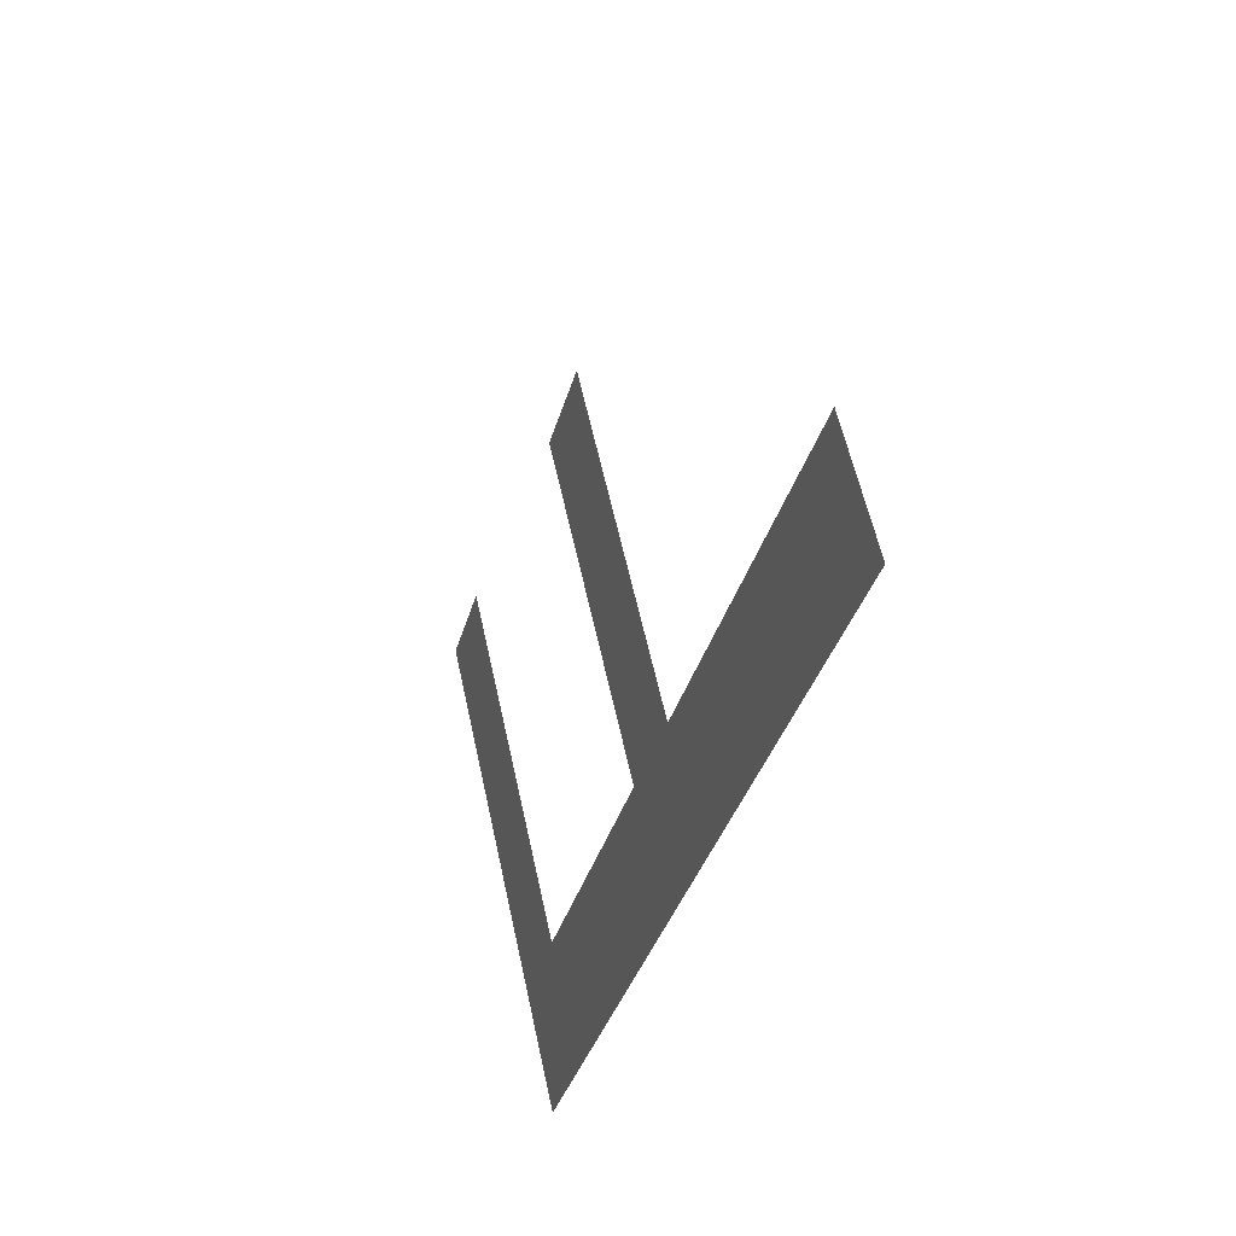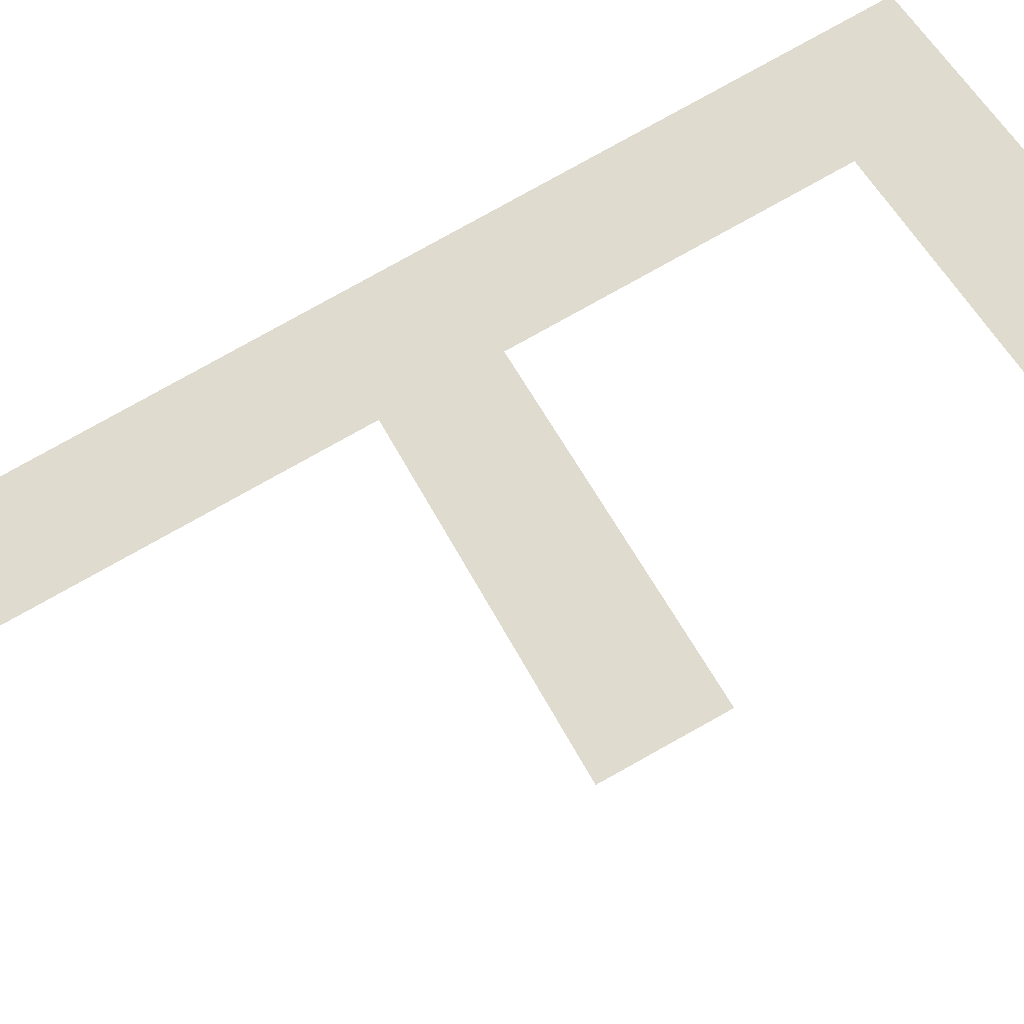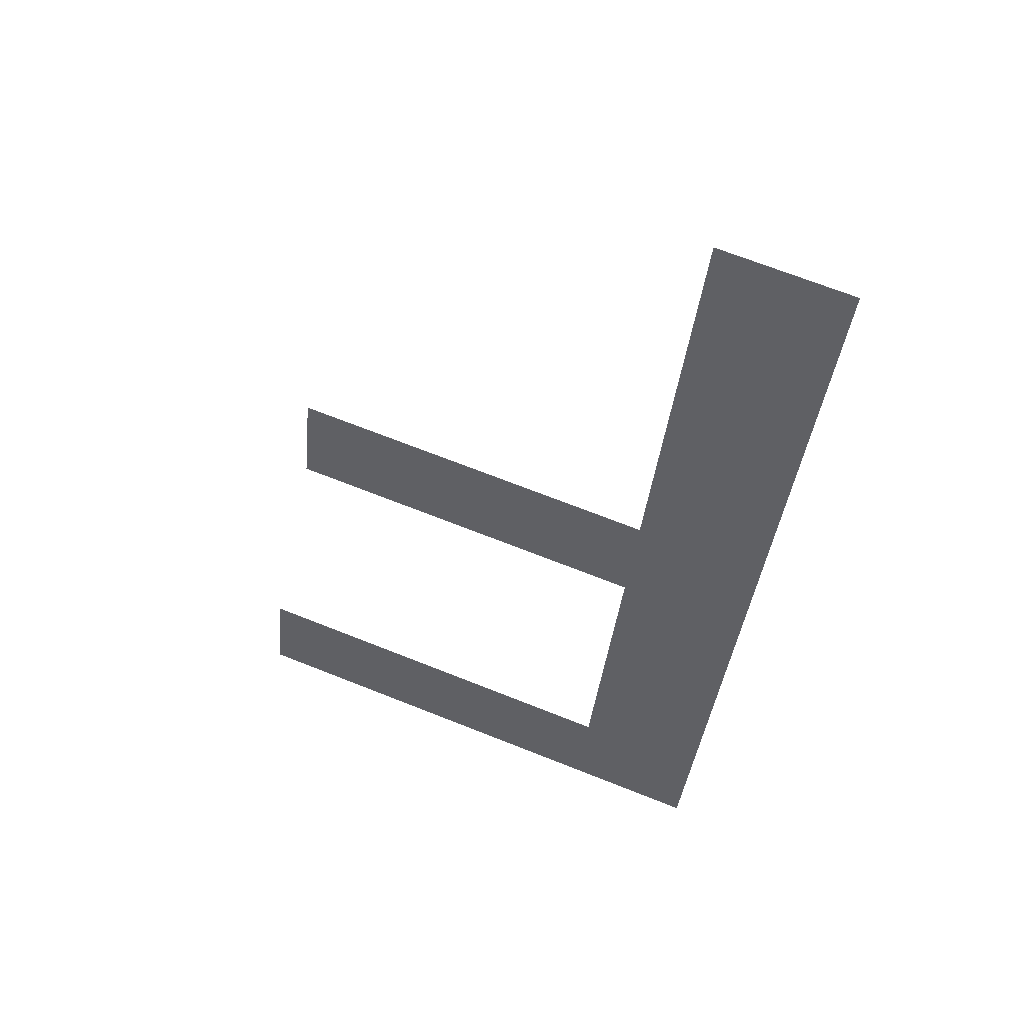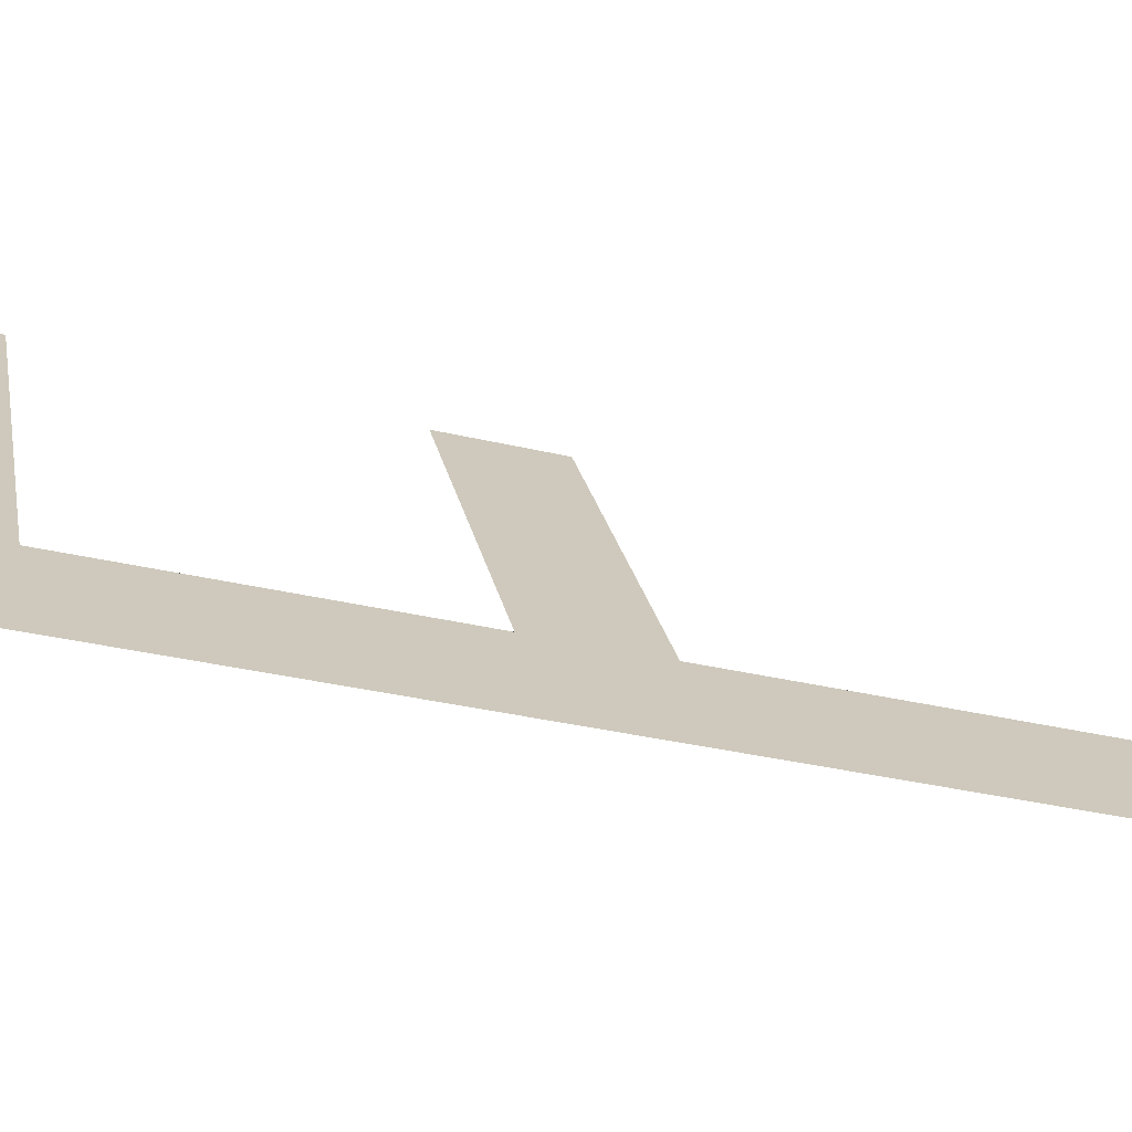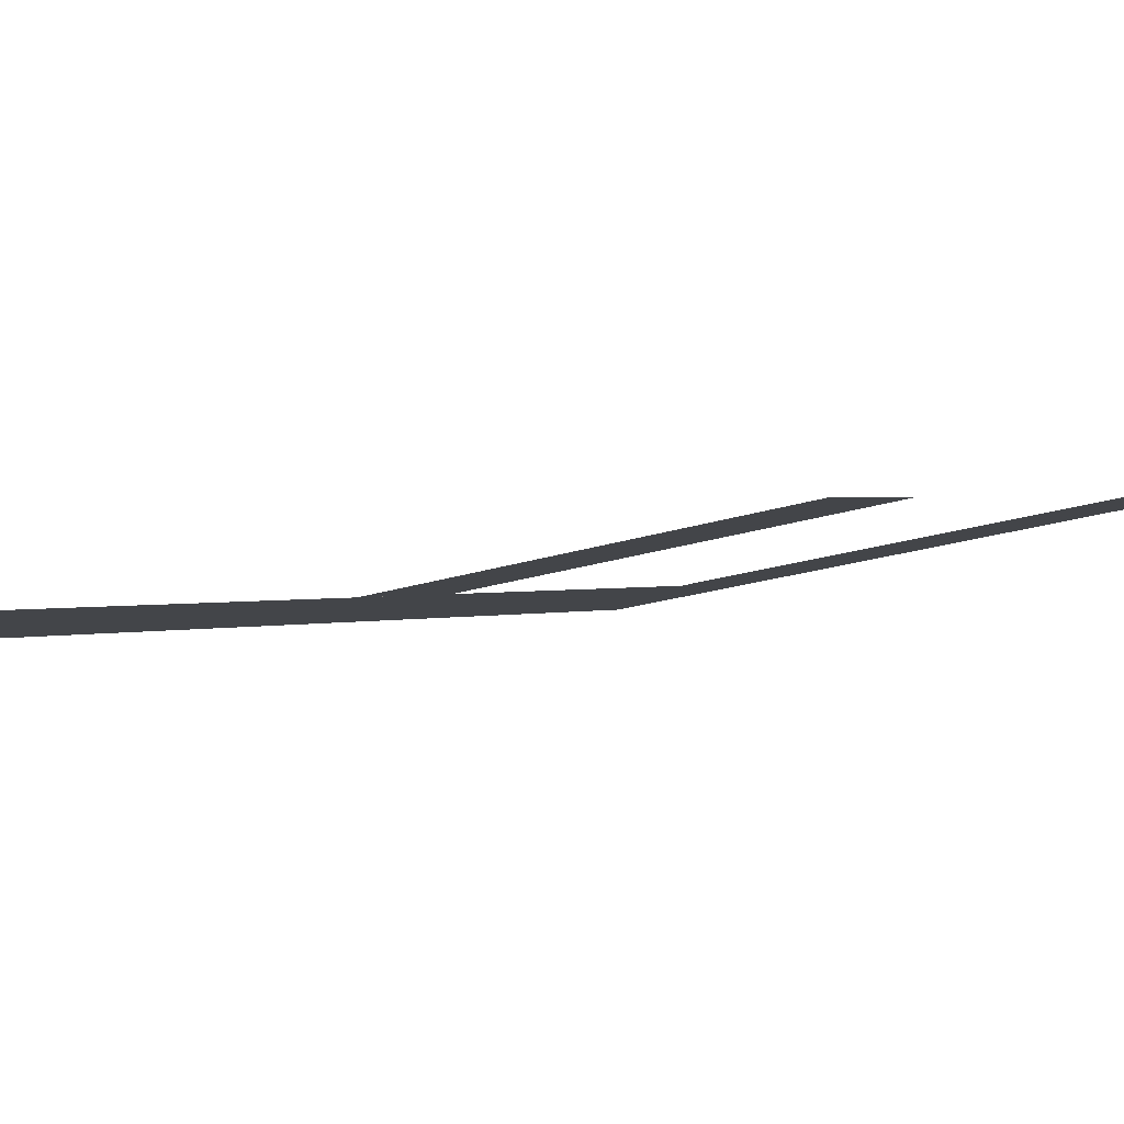
<metadata>
{"format":"obj","ext":"obj","renderer":"f3d","projection":"perspective","resolution":1024,"background":"white","views":[{"elev":58.9,"azim":-102.2,"up":"+Z"},{"elev":49.4,"azim":64.9,"up":"+Y"},{"elev":68.8,"azim":-158.3,"up":"+Z"},{"elev":22.4,"azim":-100.4,"up":"+Y"},{"elev":-17.3,"azim":35.3,"up":"+Y"}]}
</metadata>
<code>
o F1_1/F1/mesh41/mesh41-geometry#mesh41-geometry
v -0.6019 0.09264 -0.2131
v -0.5994 0.09209 -0.2111
v -0.6019 0.08785 -0.1952
v -0.5915 0.09264 -0.2131
v -0.5994 0.08785 -0.1952
v -0.5915 0.09209 -0.2111
v -0.5994 0.09054 -0.2053
v -0.5994 0.09 -0.2032
v -0.5921 0.09054 -0.2053
v -0.5921 0.09 -0.2032
f 1 2 3
f 2 1 4
f 3 2 1
f 4 1 2
f 2 5 3
f 3 5 2
f 2 4 6
f 6 4 2
f 5 2 7
f 7 2 5
f 5 7 8
f 8 7 5
f 9 8 7
f 7 8 9
f 8 9 10
f 10 9 8

</code>
